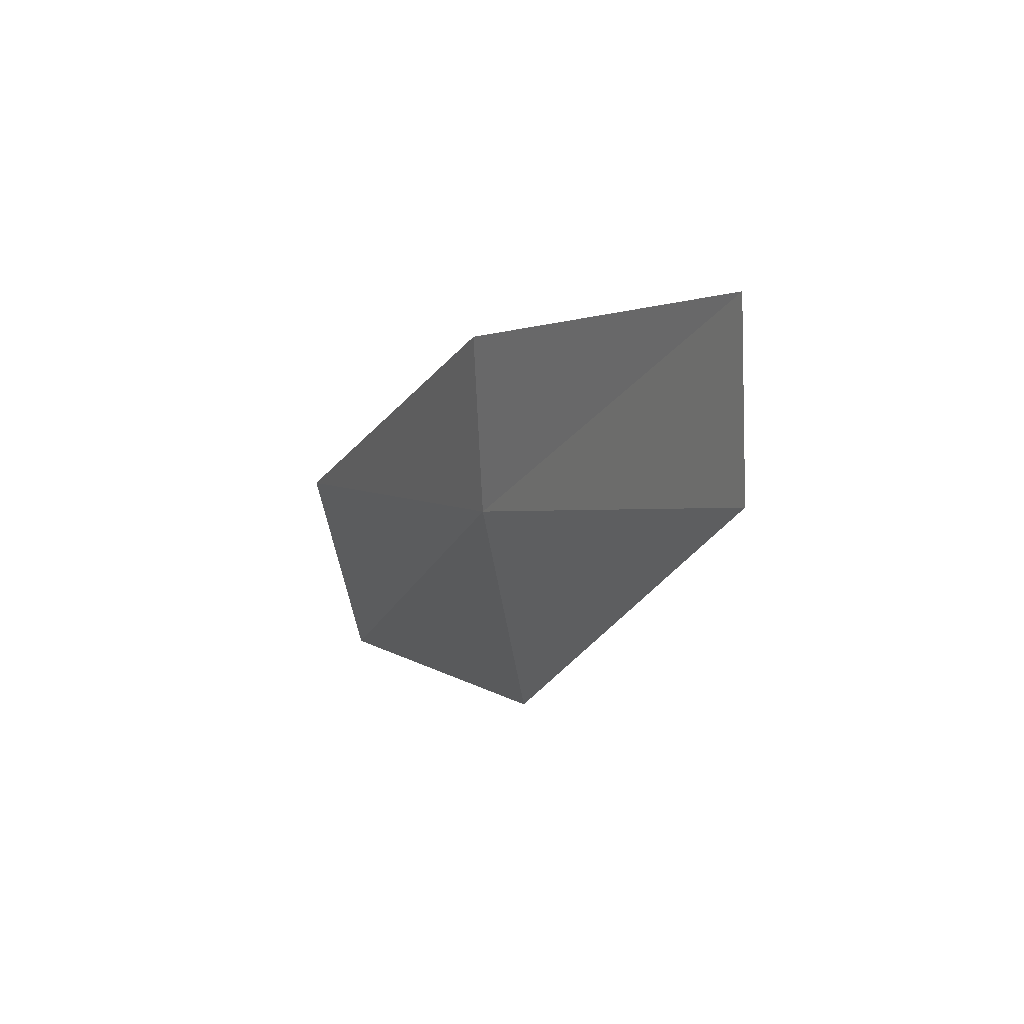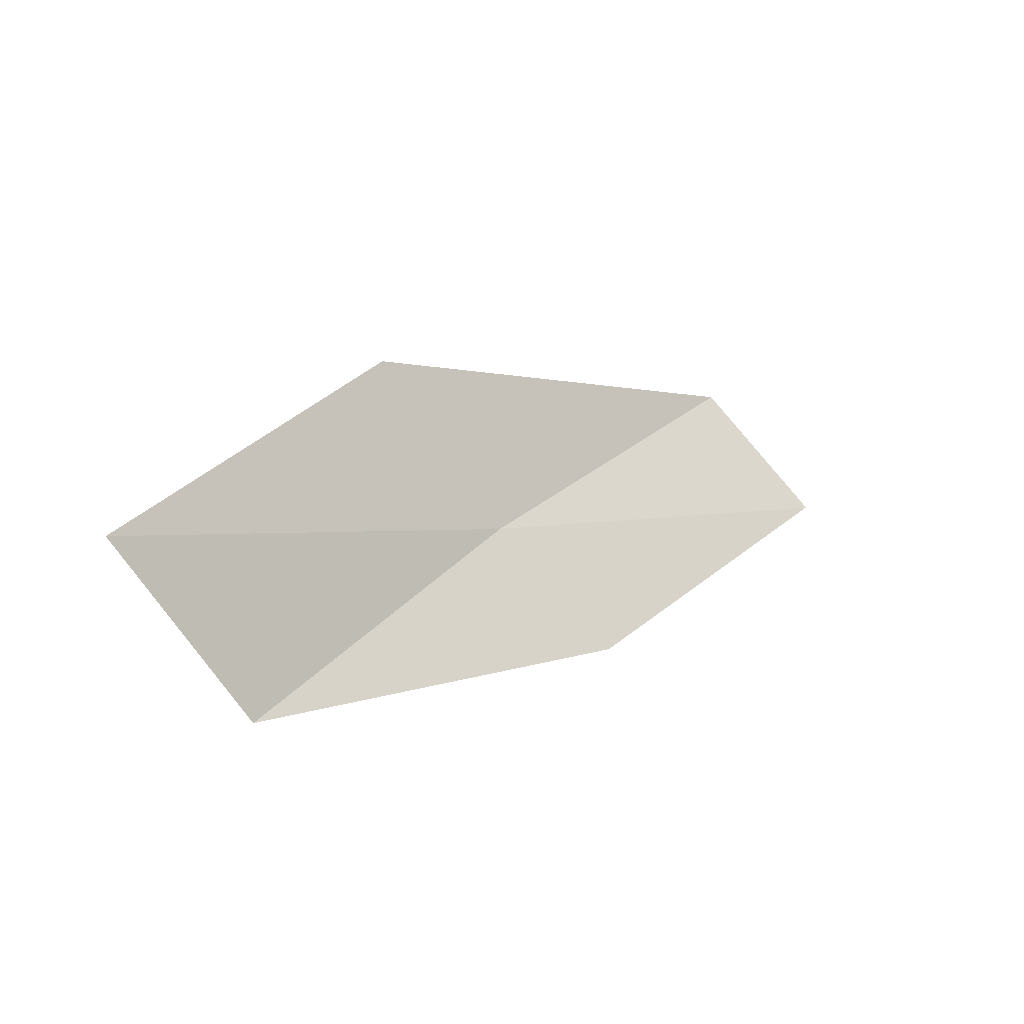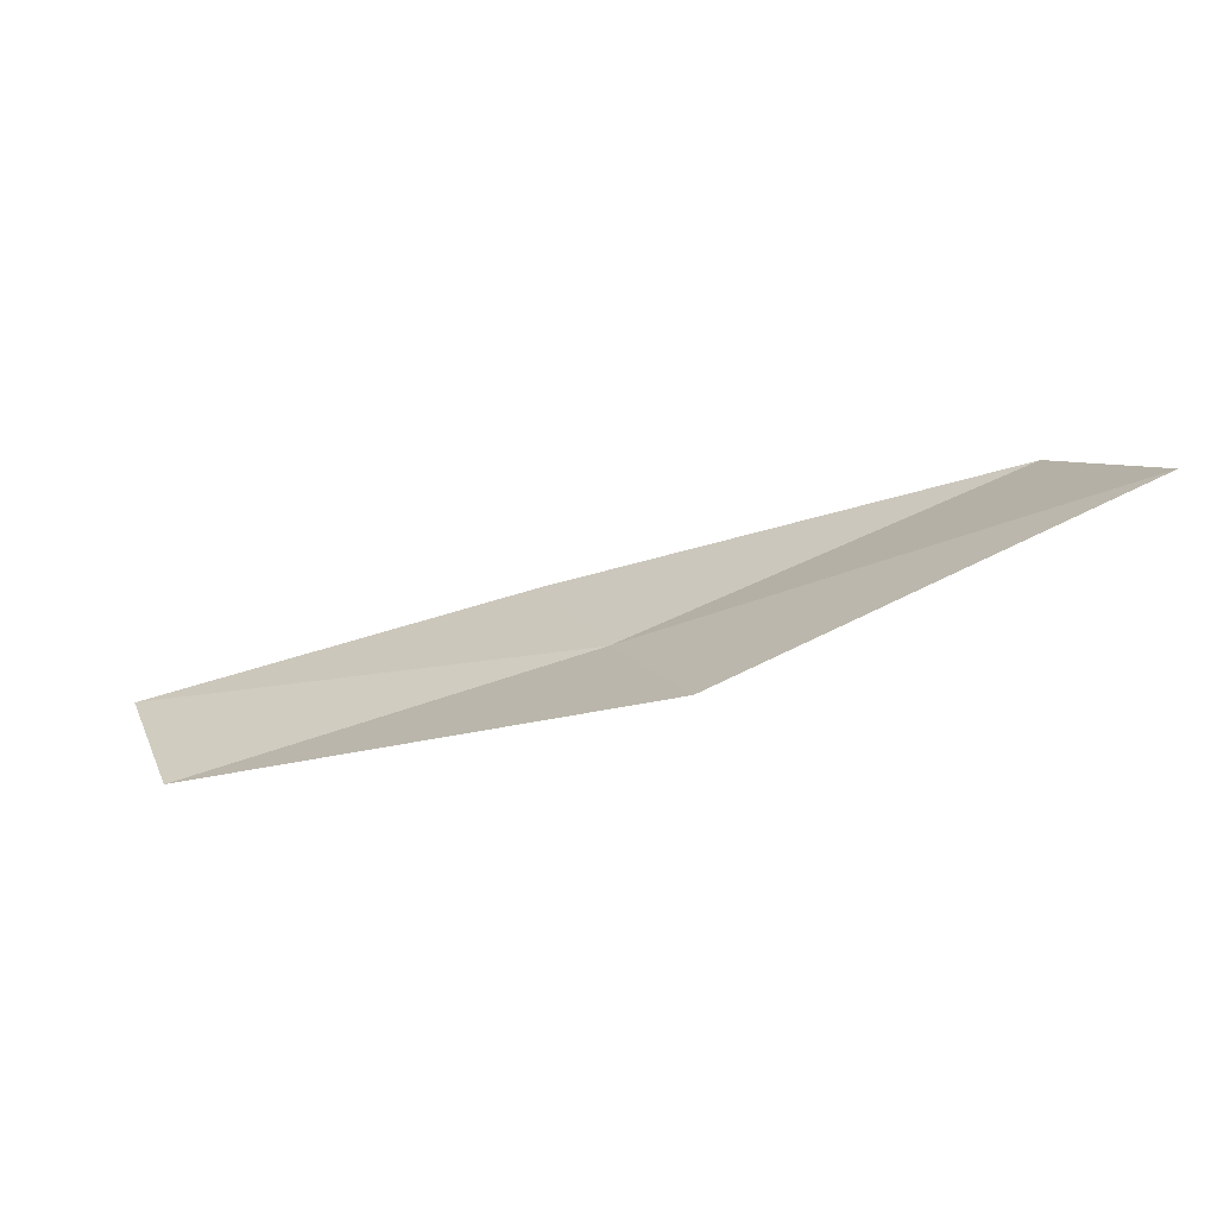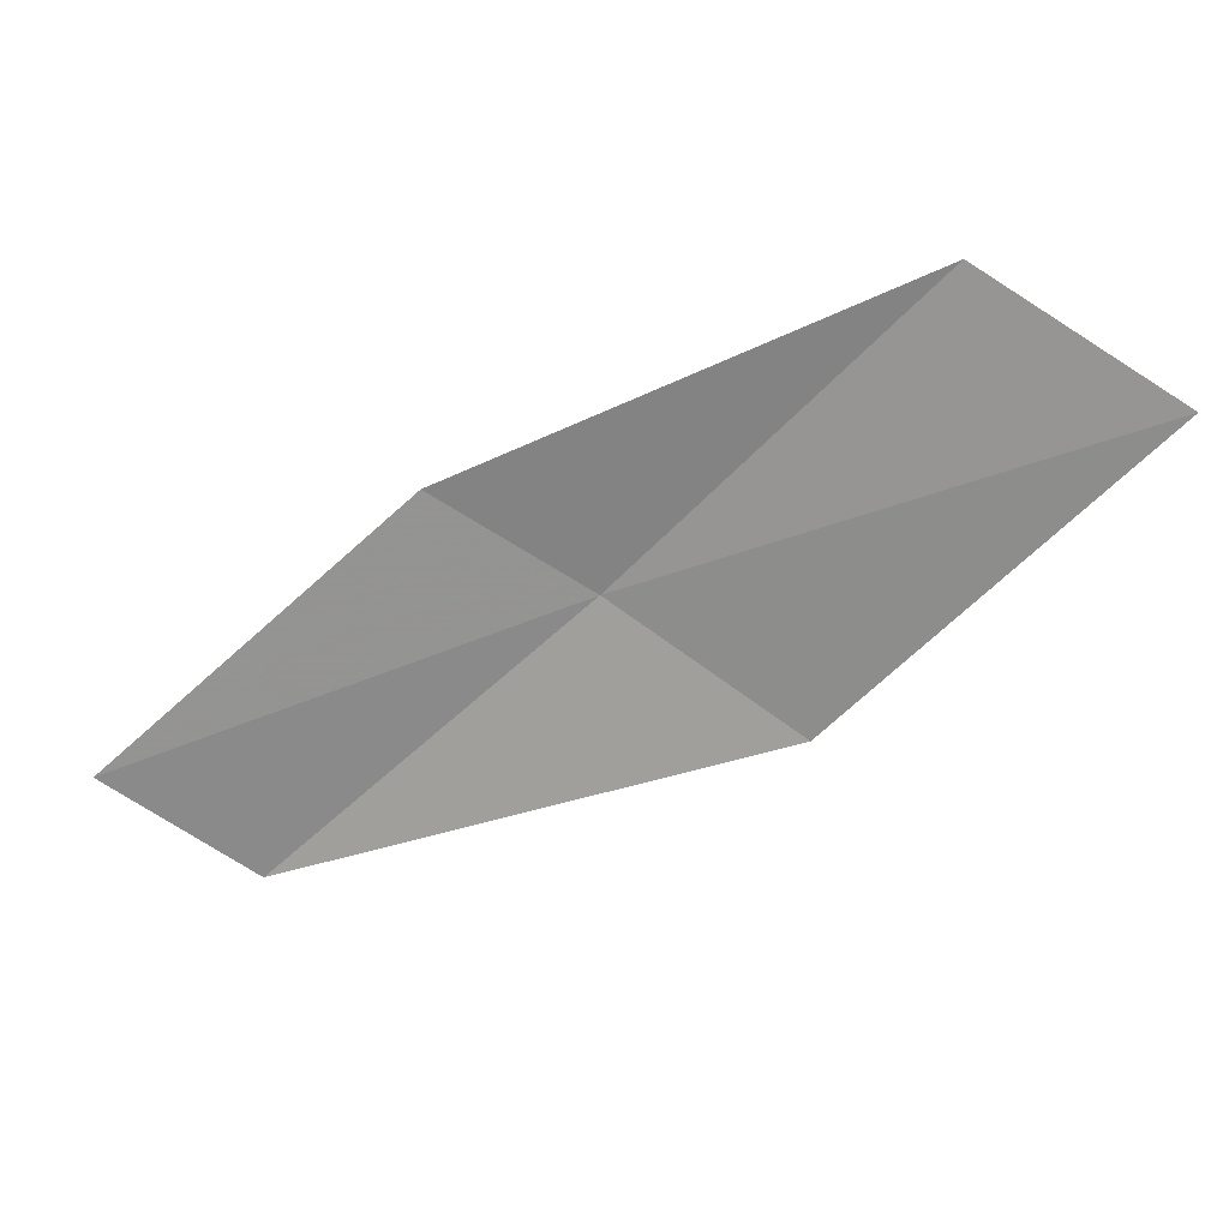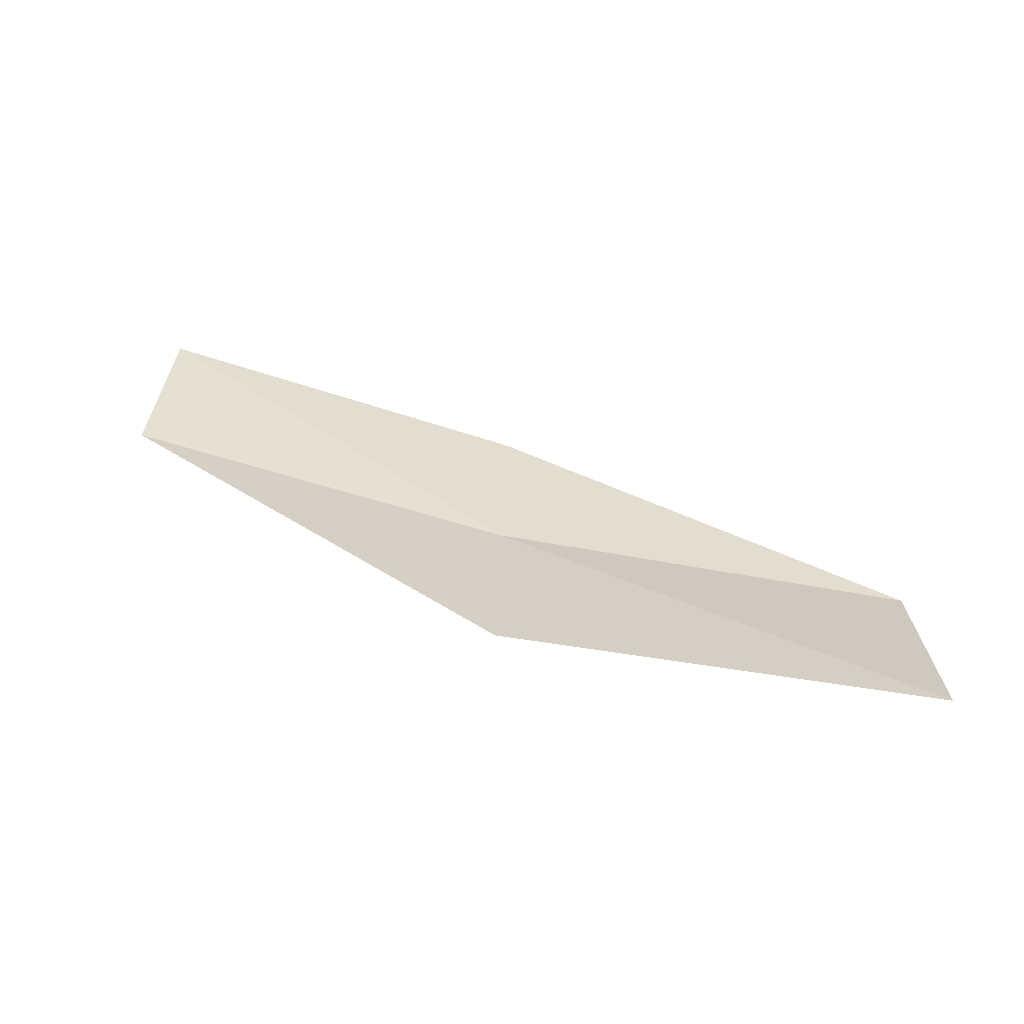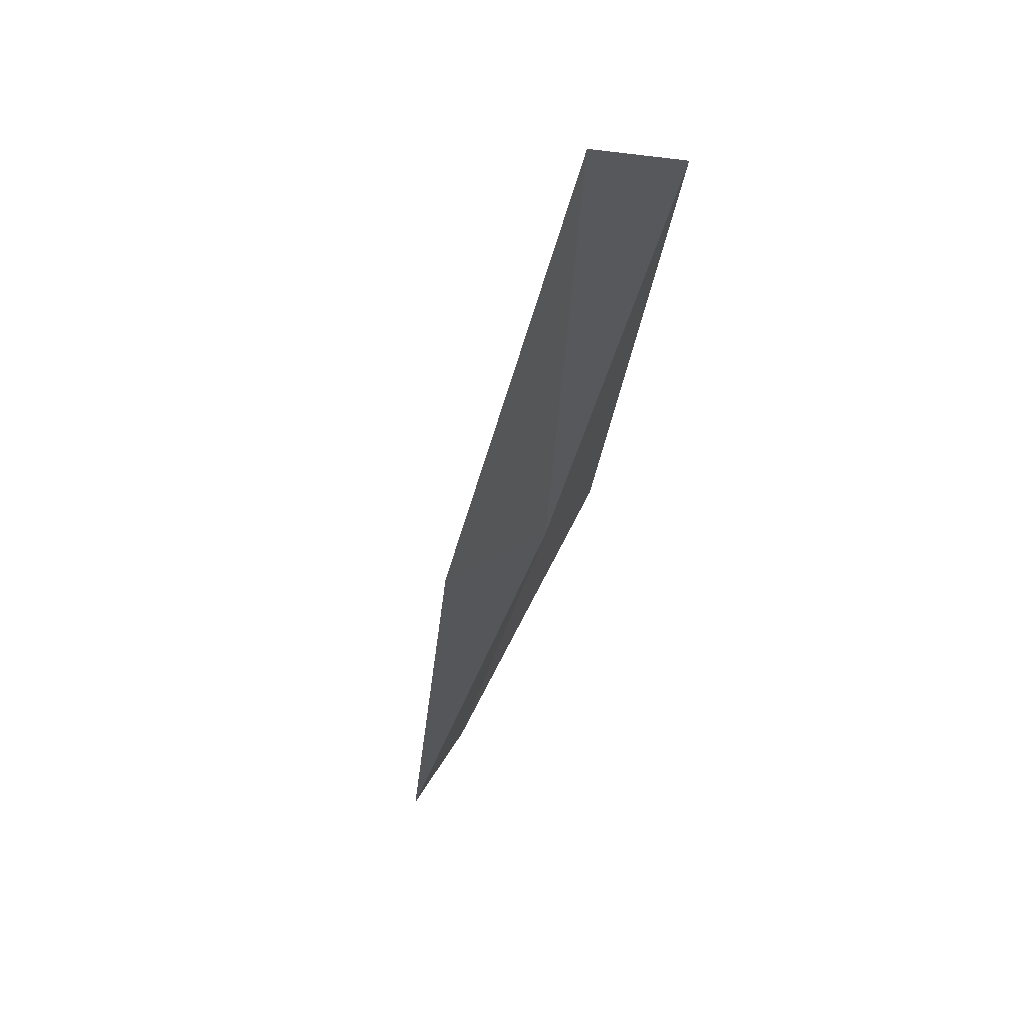
<metadata>
{"format":"obj","ext":"obj","renderer":"f3d","projection":"perspective","resolution":1024,"background":"white","views":[{"elev":-44.3,"azim":-138.4,"up":"+Y"},{"elev":36.2,"azim":164.1,"up":"+Z"},{"elev":67.4,"azim":19.8,"up":"+Z"},{"elev":55.6,"azim":-32.3,"up":"+Y"},{"elev":78.5,"azim":53.0,"up":"+Z"},{"elev":-13.1,"azim":57.5,"up":"+Y"}]}
</metadata>
<code>
v 16.02 -12.96 1.515
v 14.34 -14.18 1.298
v 13.86 -13.71 0.7043
v 15.52 -12.55 0.8882
v 16.53 -13.38 2.408
v 17.58 -11.54 1.753
v 18.1 -11.88 2.678
f 1 3 2
f 1 4 3
f 1 2 5
f 1 6 4
f 1 5 7
f 1 7 6

</code>
